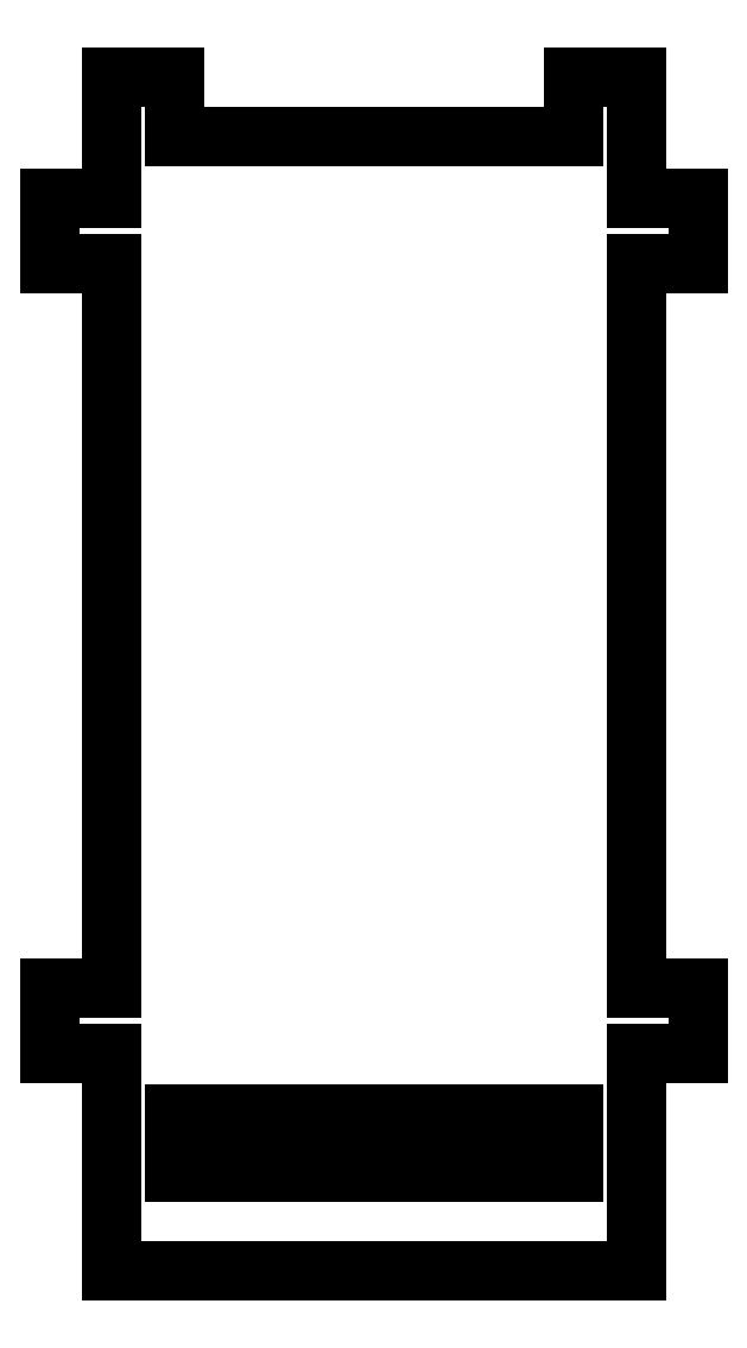
<metadata>
{"format":"dxf","ext":"dxf","renderer":"ezdxf+matplotlib","layout":"modelspace","background":"white","min_lineweight":24,"dpi":150}
</metadata>
<code>
0
SECTION
2
ENTITIES
0
LINE
8
0
10
-14.76
11
-14.76
20
-19.49
21
-16.51
0
LINE
8
0
10
-14.76
11
-11.96
20
-16.51
21
-16.51
0
LINE
8
0
10
-11.96
11
-11.96
20
-16.51
21
16.51
0
LINE
8
0
10
-11.96
11
-14.76
20
16.51
21
16.51
0
LINE
8
0
10
-14.76
11
-14.76
20
16.51
21
19.49
0
LINE
8
0
10
-14.76
11
-11.96
20
19.49
21
19.49
0
LINE
8
0
10
-11.96
11
-11.96
20
19.49
21
25
0
LINE
8
0
10
-11.96
11
-9.1
20
25
21
25
0
LINE
8
0
10
-9.1
11
-9.1
20
25
21
22.26
0
LINE
8
0
10
-9.1
11
9.1
20
22.26
21
22.26
0
LINE
8
0
10
9.1
11
9.1
20
22.26
21
25
0
LINE
8
0
10
9.1
11
11.96
20
25
21
25
0
LINE
8
0
10
11.96
11
11.96
20
25
21
19.49
0
LINE
8
0
10
11.96
11
14.76
20
19.49
21
19.49
0
LINE
8
0
10
14.76
11
14.76
20
19.49
21
16.51
0
LINE
8
0
10
14.76
11
11.96
20
16.51
21
16.51
0
LINE
8
0
10
11.96
11
11.96
20
16.51
21
-16.51
0
LINE
8
0
10
11.96
11
14.76
20
-16.51
21
-16.51
0
LINE
8
0
10
14.76
11
14.76
20
-16.51
21
-19.49
0
LINE
8
0
10
14.76
11
11.96
20
-19.49
21
-19.49
0
LINE
8
0
10
11.96
11
11.96
20
-19.49
21
-29.4
0
LINE
8
0
10
11.96
11
-11.96
20
-29.4
21
-29.4
0
LINE
8
0
10
-11.96
11
-11.96
20
-29.4
21
-19.49
0
LINE
8
0
10
-11.96
11
-14.76
20
-19.49
21
-19.49
0
LINE
8
0
10
-9.1
11
-9.1
20
-24.94
21
-22.26
0
LINE
8
0
10
-9.1
11
9.1
20
-22.26
21
-22.26
0
LINE
8
0
10
9.1
11
9.1
20
-22.26
21
-24.94
0
LINE
8
0
10
9.1
11
-9.1
20
-24.94
21
-24.94
0
ENDSEC
0
EOF

</code>
